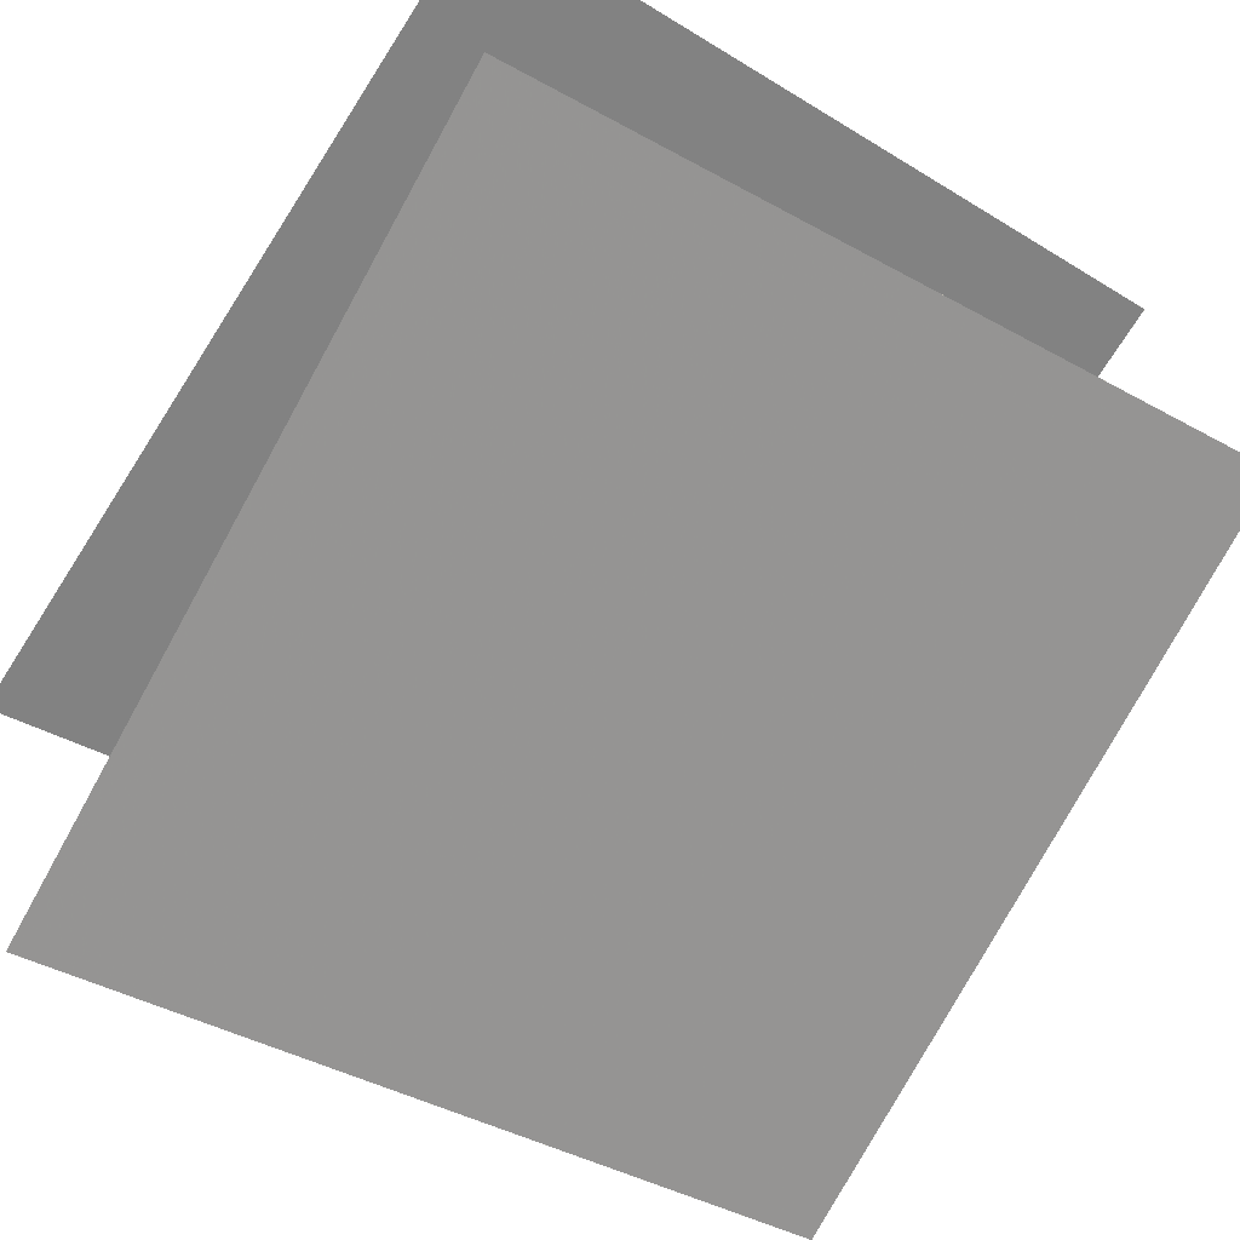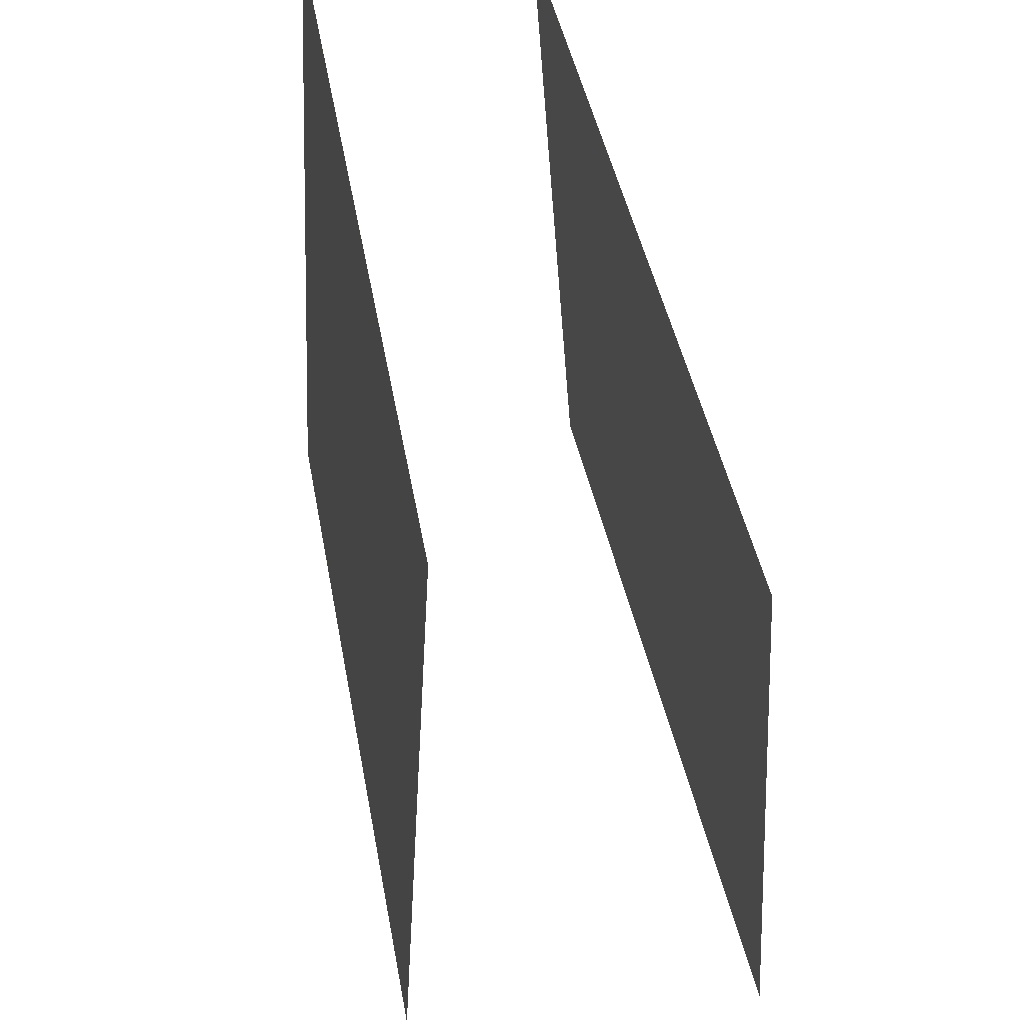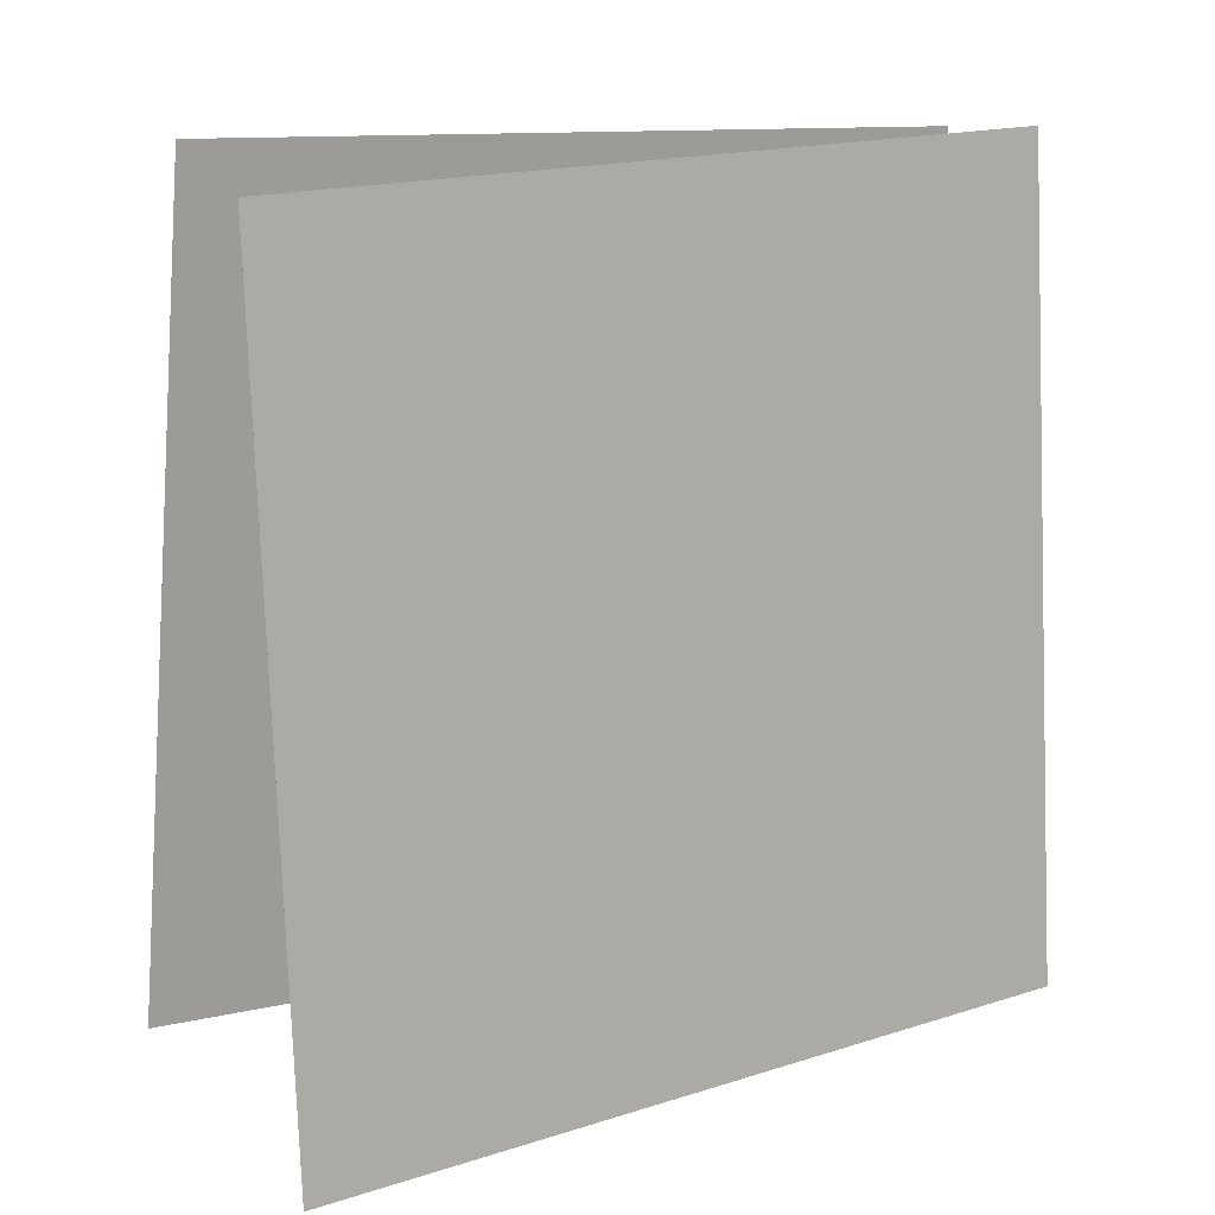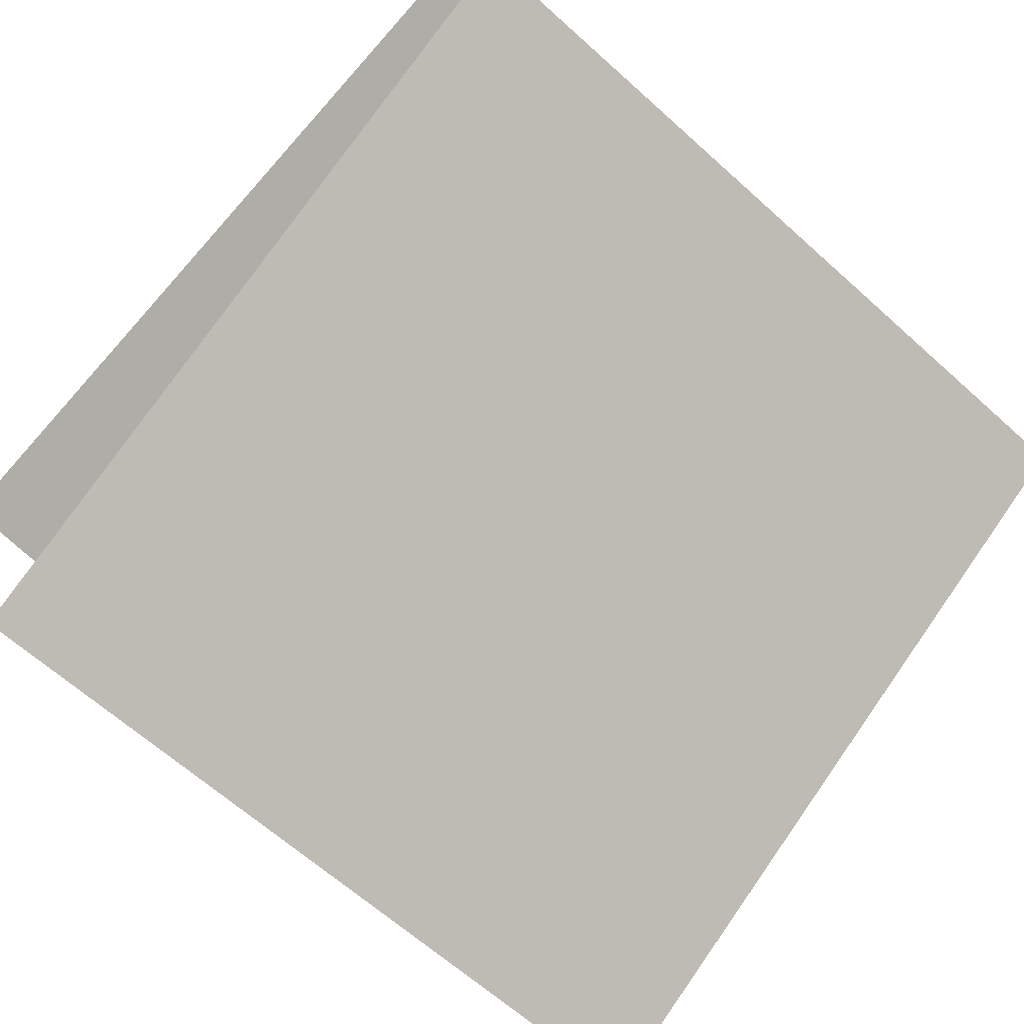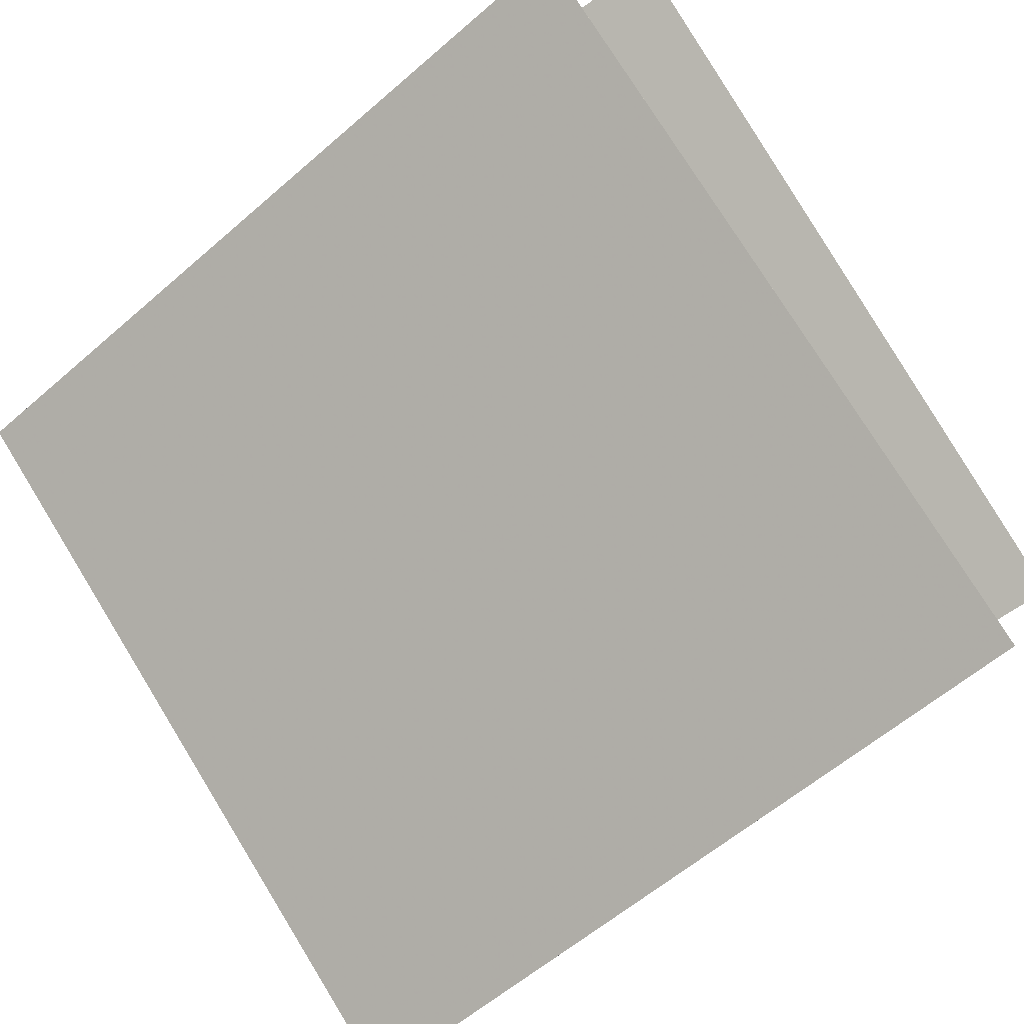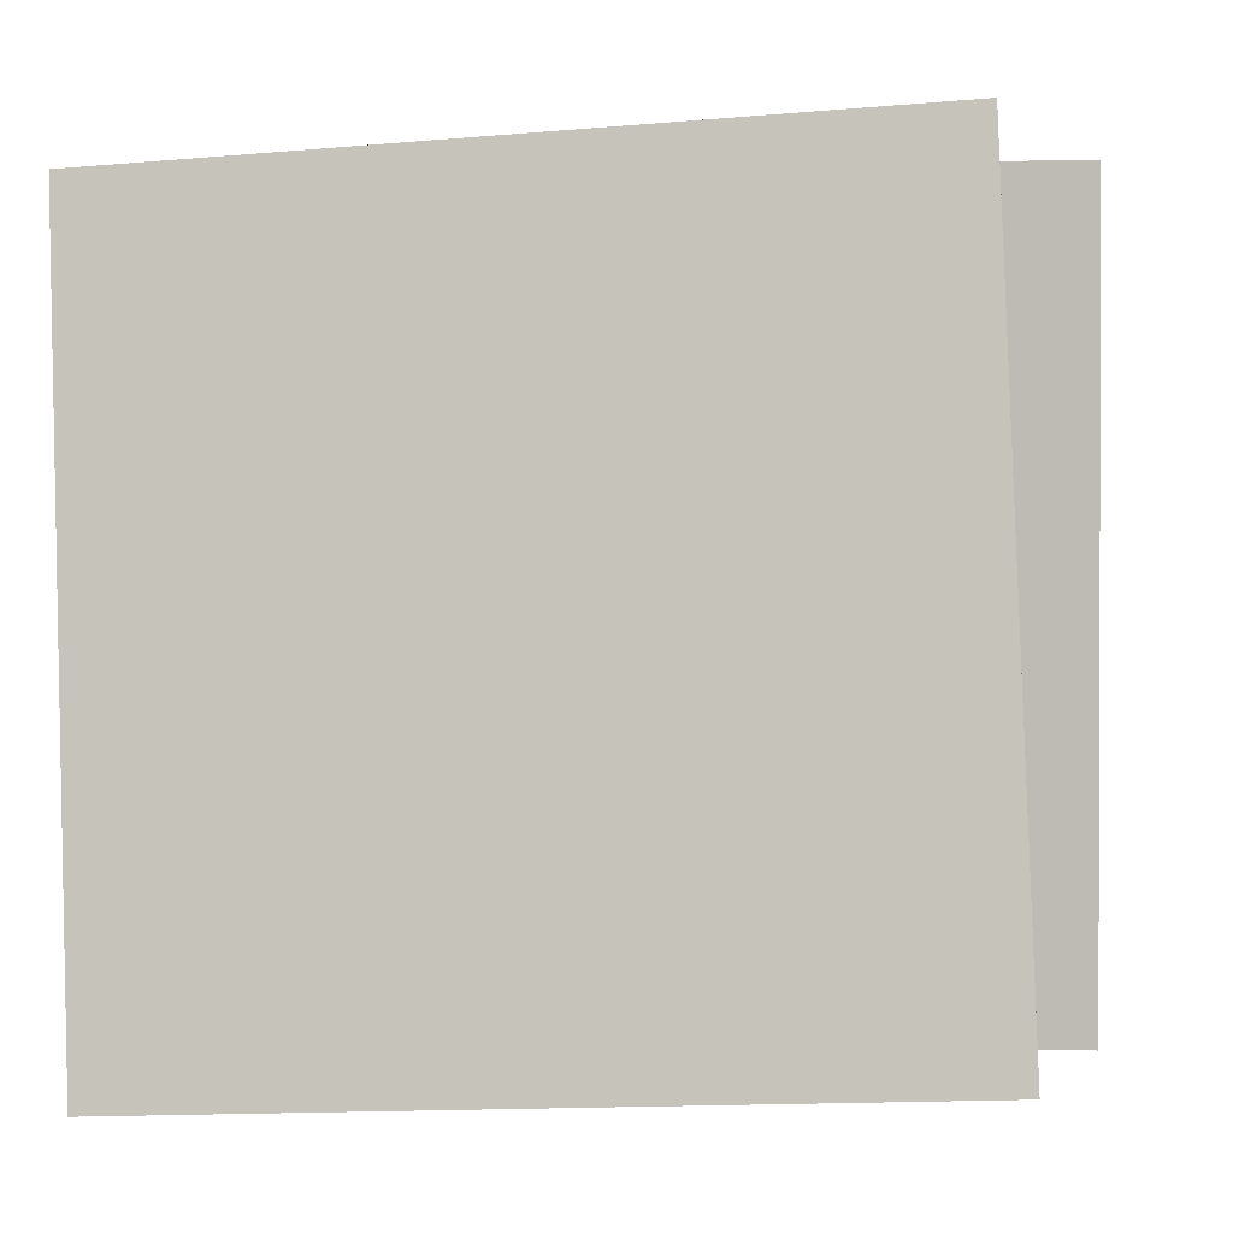
<metadata>
{"format":"obj","ext":"obj","renderer":"f3d","projection":"perspective","resolution":1024,"background":"white","views":[{"elev":-35.6,"azim":-126.5,"up":"+Z"},{"elev":54.3,"azim":111.7,"up":"+Y"},{"elev":15.2,"azim":-179.8,"up":"+Y"},{"elev":-57.7,"azim":-135.0,"up":"+Z"},{"elev":-61.7,"azim":-49.9,"up":"+Z"},{"elev":-0.2,"azim":42.5,"up":"+Y"}]}
</metadata>
<code>
v 0.4307 0.5163 -0.1039
v 0.4306 0.5163 -0.1039
v -0.4112 0.4712 0.4238
v -0.4112 0.4712 0.4238
v 0.5016 -0.4709 -0.07503
v 0.5016 -0.4709 -0.07507
v -0.3403 -0.5159 0.4527
v -0.3403 -0.5159 0.4527
f 1.0 7.0 5.0
f 1.0 3.0 7.0
f 1.0 4.0 3.0
f 1.0 2.0 4.0
f 3.0 8.0 7.0
f 3.0 4.0 8.0
f 5.0 7.0 8.0
f 5.0 8.0 6.0
f 1.0 5.0 6.0
f 1.0 6.0 2.0
f 2.0 6.0 8.0
f 2.0 8.0 4.0
v 0.2874 -0.4848 -0.4969
v -0.5187 -0.4837 0.0836
v 0.3272 0.5024 -0.4436
v -0.479 0.5036 0.1368
v 0.2874 -0.4849 -0.4969
v -0.5187 -0.4837 0.08363
v 0.3272 0.5024 -0.4436
v -0.4789 0.5036 0.1369
f 9.0 15.0 13.0
f 9.0 11.0 15.0
f 9.0 12.0 11.0
f 9.0 10.0 12.0
f 11.0 16.0 15.0
f 11.0 12.0 16.0
f 13.0 15.0 16.0
f 13.0 16.0 14.0
f 9.0 13.0 14.0
f 9.0 14.0 10.0
f 10.0 14.0 16.0
f 10.0 16.0 12.0

</code>
